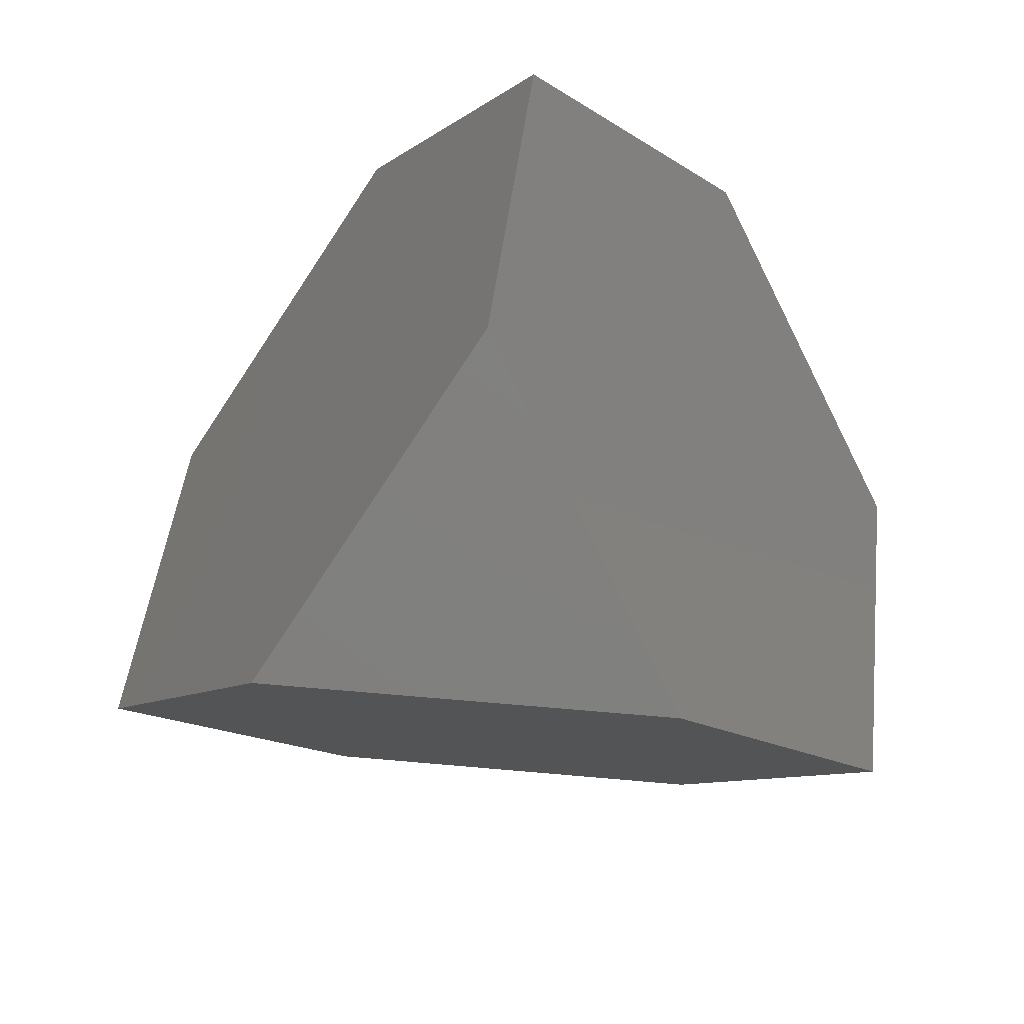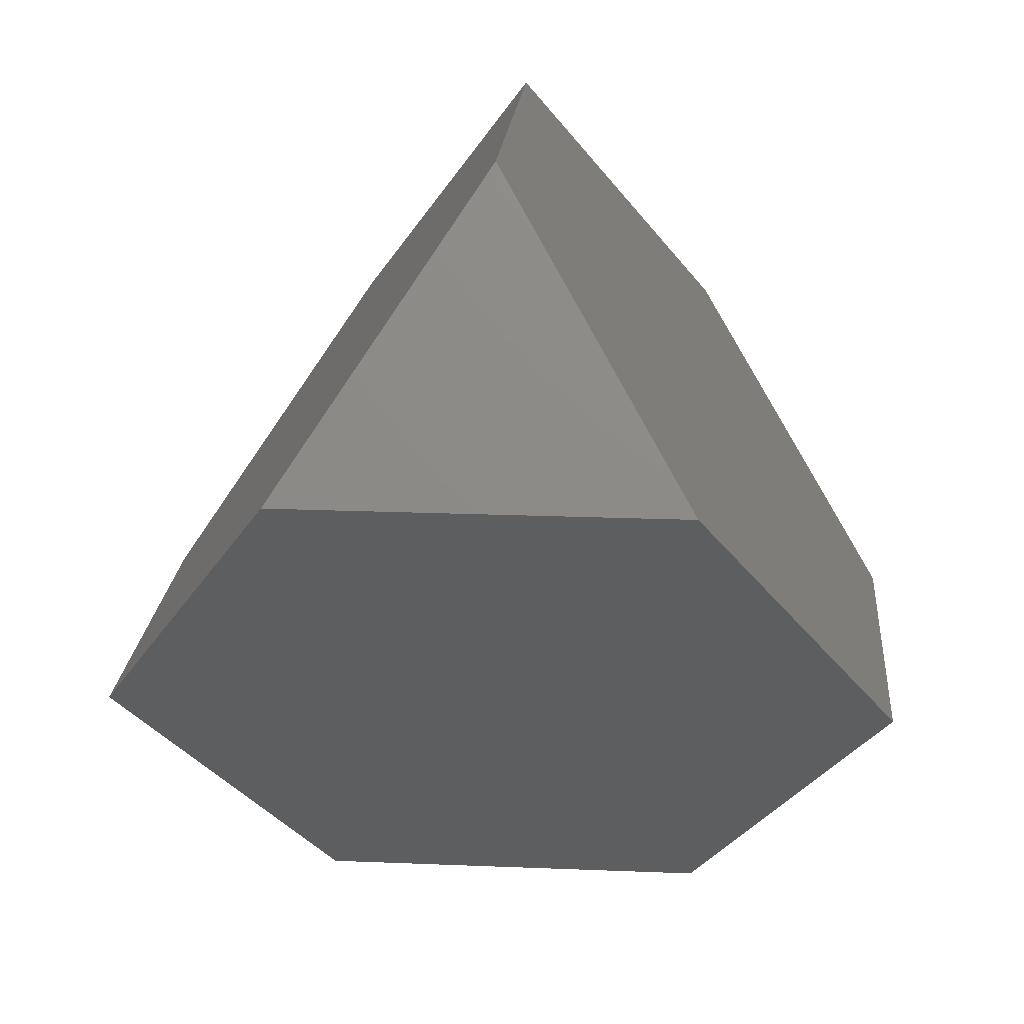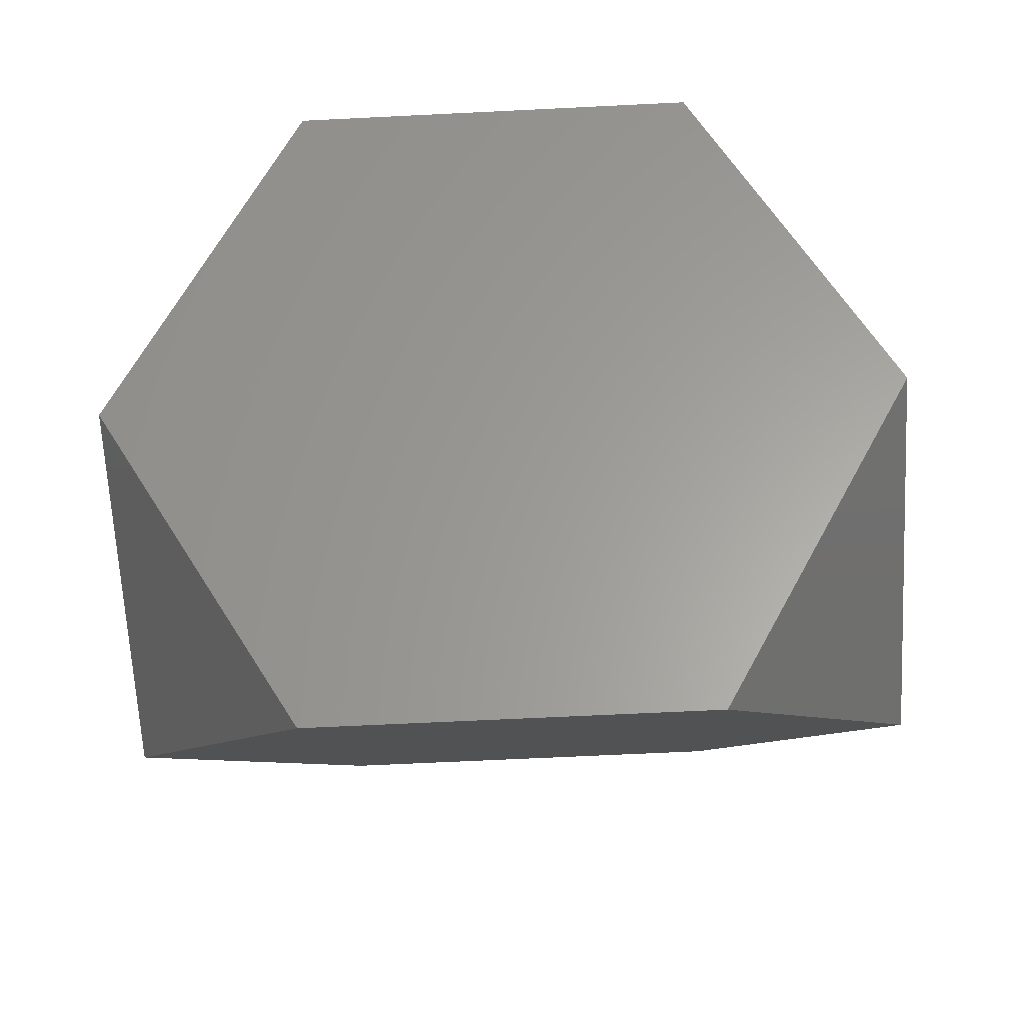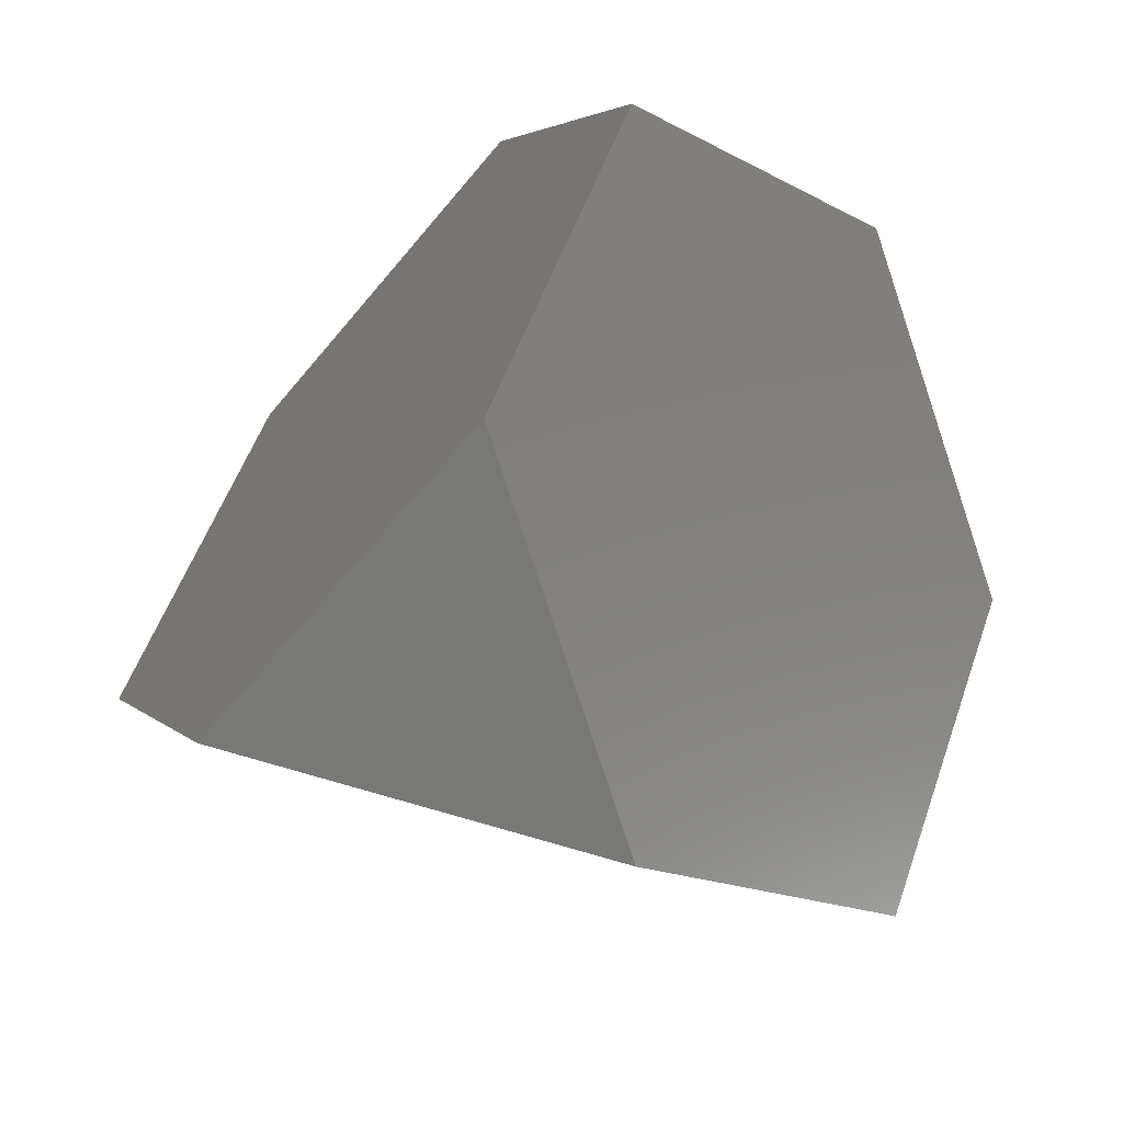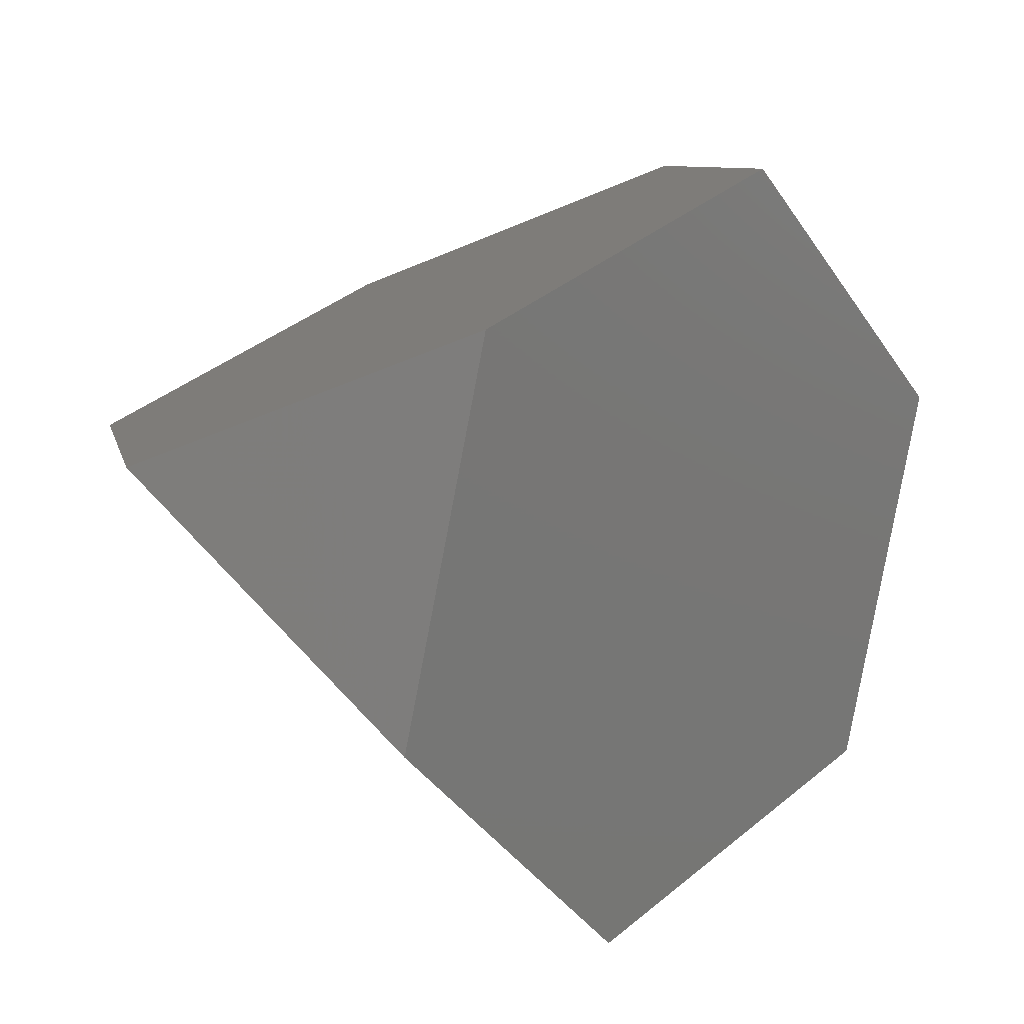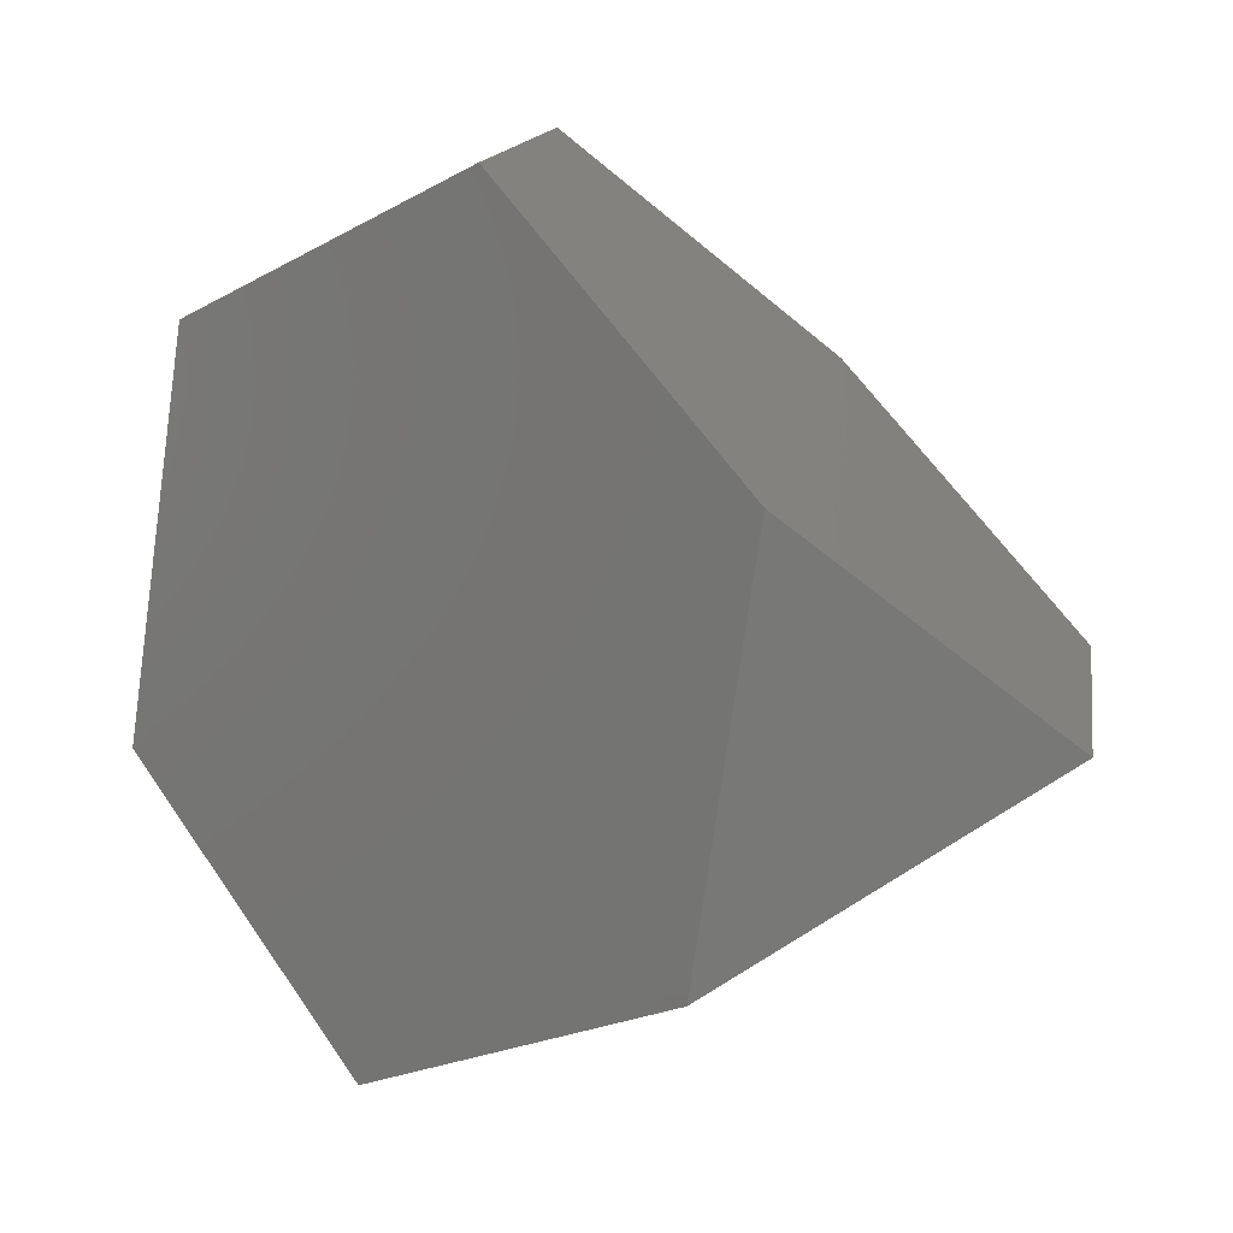
<metadata>
{"format":"stl","ext":"stl","renderer":"f3d","projection":"perspective","resolution":1024,"background":"white","views":[{"elev":44.0,"azim":51.3,"up":"+Y"},{"elev":19.8,"azim":-40.6,"up":"+Z"},{"elev":-63.1,"azim":137.9,"up":"+Z"},{"elev":51.3,"azim":153.5,"up":"+Z"},{"elev":-38.2,"azim":164.6,"up":"+Y"},{"elev":58.3,"azim":101.4,"up":"+Z"}]}
</metadata>
<code>
# stl→obj: 12 verts, 20 faces
v -0.3536 -1.061 0.3536
v 0.3536 -0.3536 -1.061
v 0.3536 -1.061 -0.3536
v -0.3536 0.3536 -1.061
v -1.061 -0.3536 0.3536
v -1.061 0.3536 -0.3536
v 0.3536 1.061 0.3536
v -0.3536 -0.3536 1.061
v 0.3536 0.3536 1.061
v -0.3536 1.061 -0.3536
v 1.061 -0.3536 -0.3536
v 1.061 0.3536 0.3536
f 1 2 3
f 1 4 2
f 5 4 1
f 4 5 6
f 7 8 9
f 7 5 8
f 10 5 7
f 5 10 6
f 11 7 12
f 11 10 7
f 2 10 11
f 10 2 4
f 9 11 12
f 9 3 11
f 8 3 9
f 3 8 1
f 7 9 12
f 1 8 5
f 2 11 3
f 4 6 10

</code>
